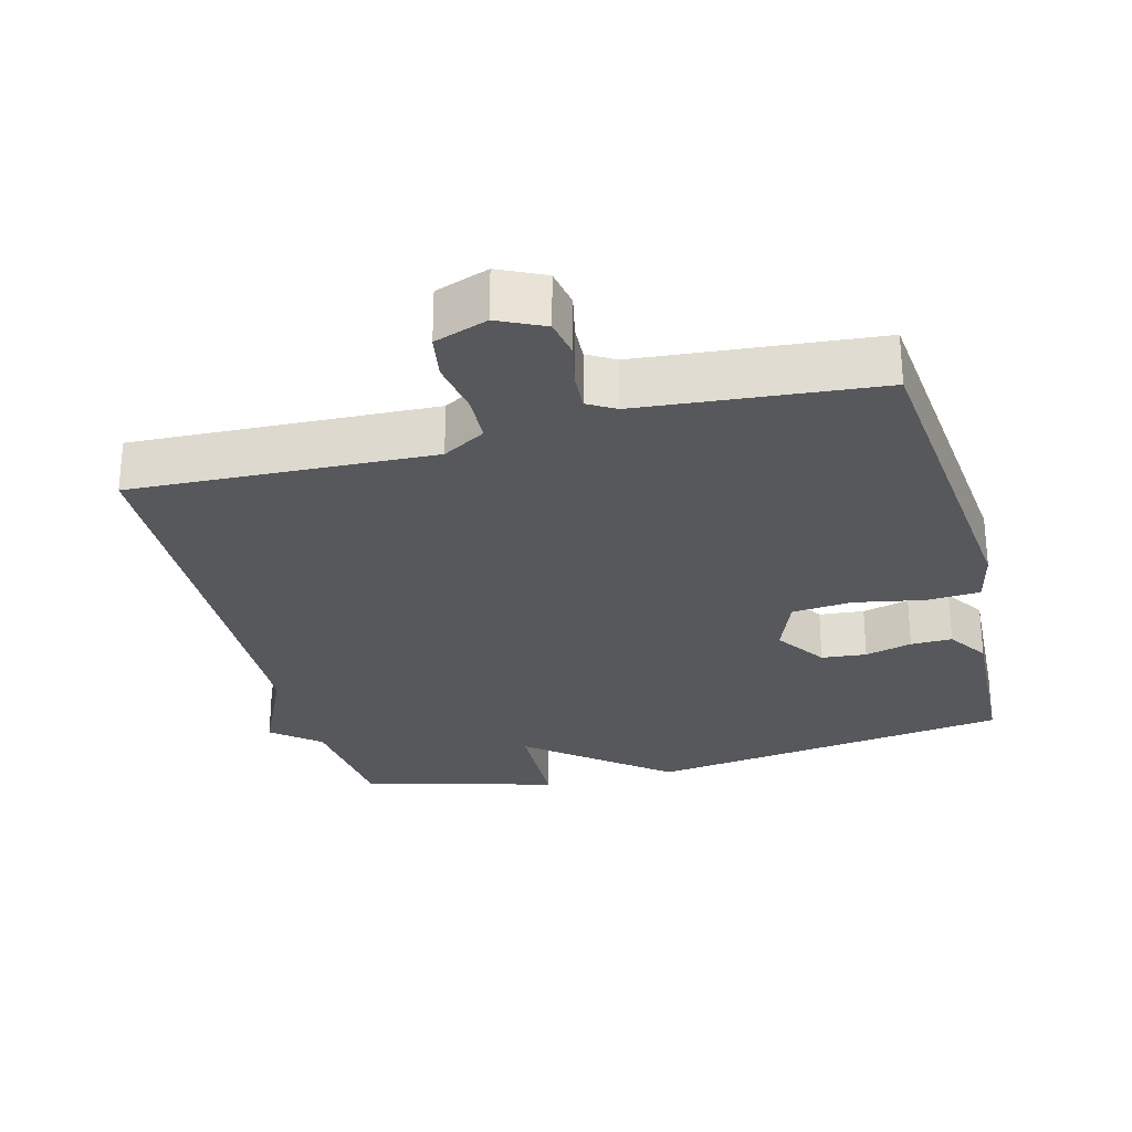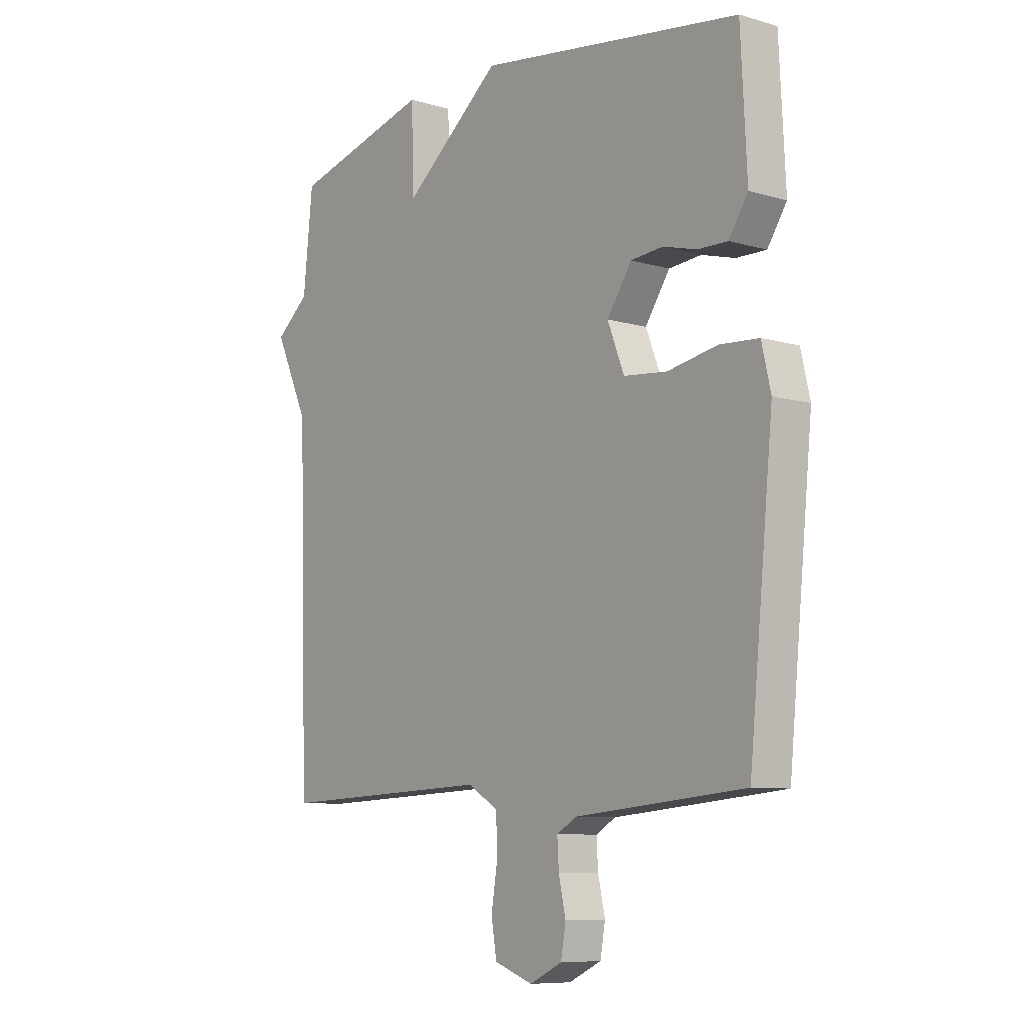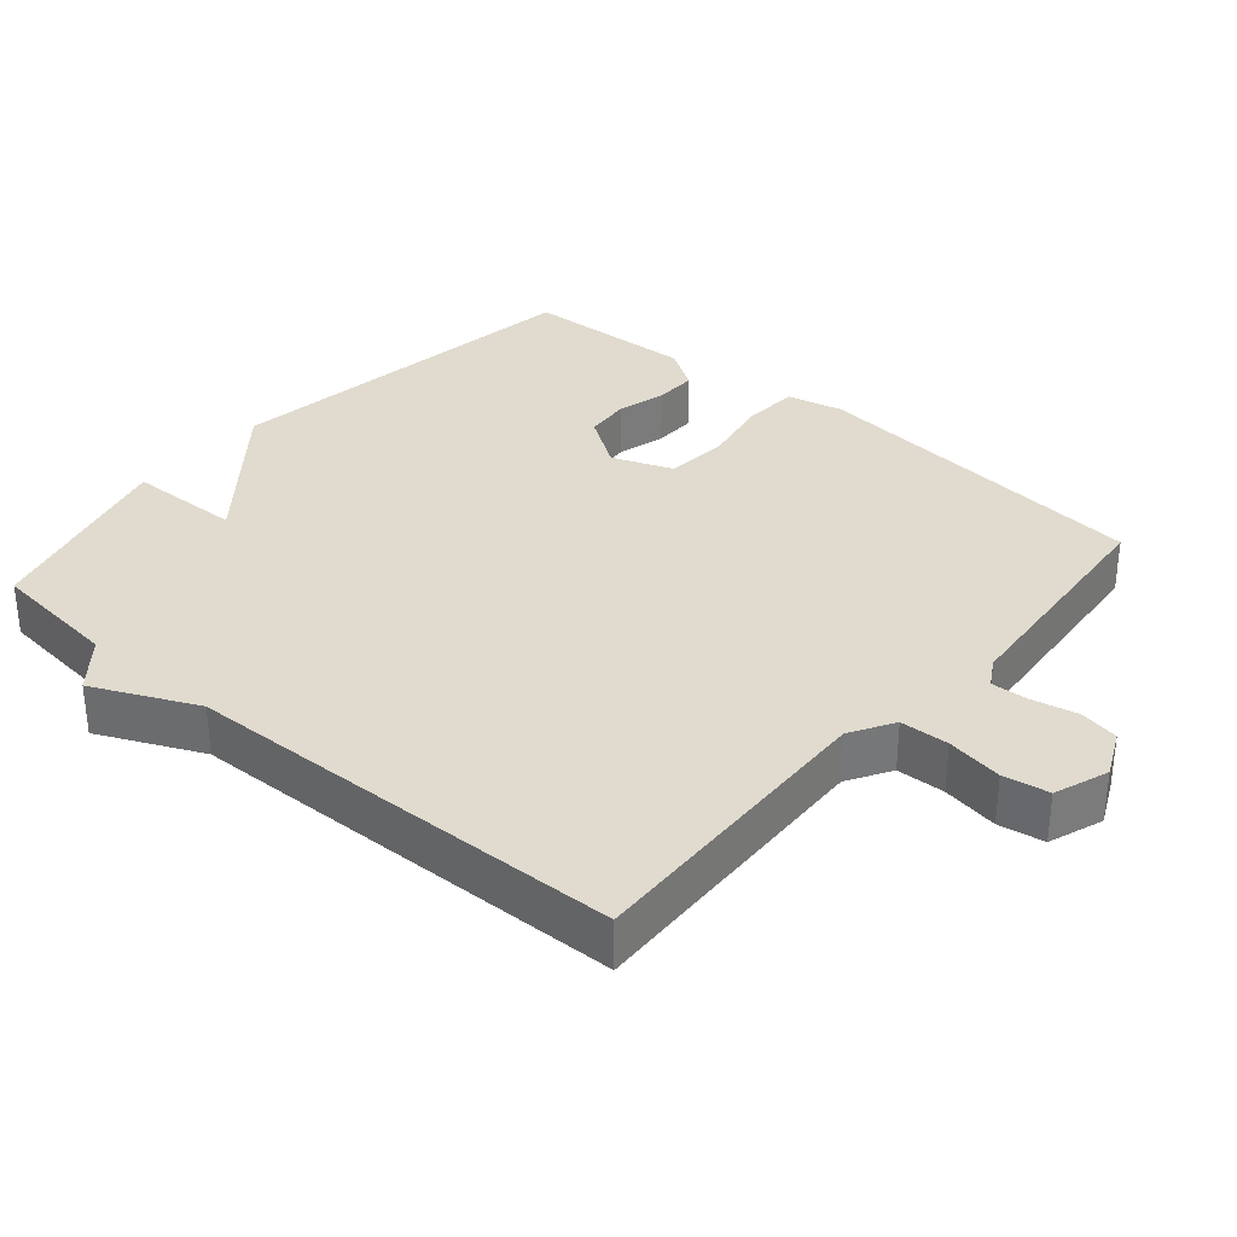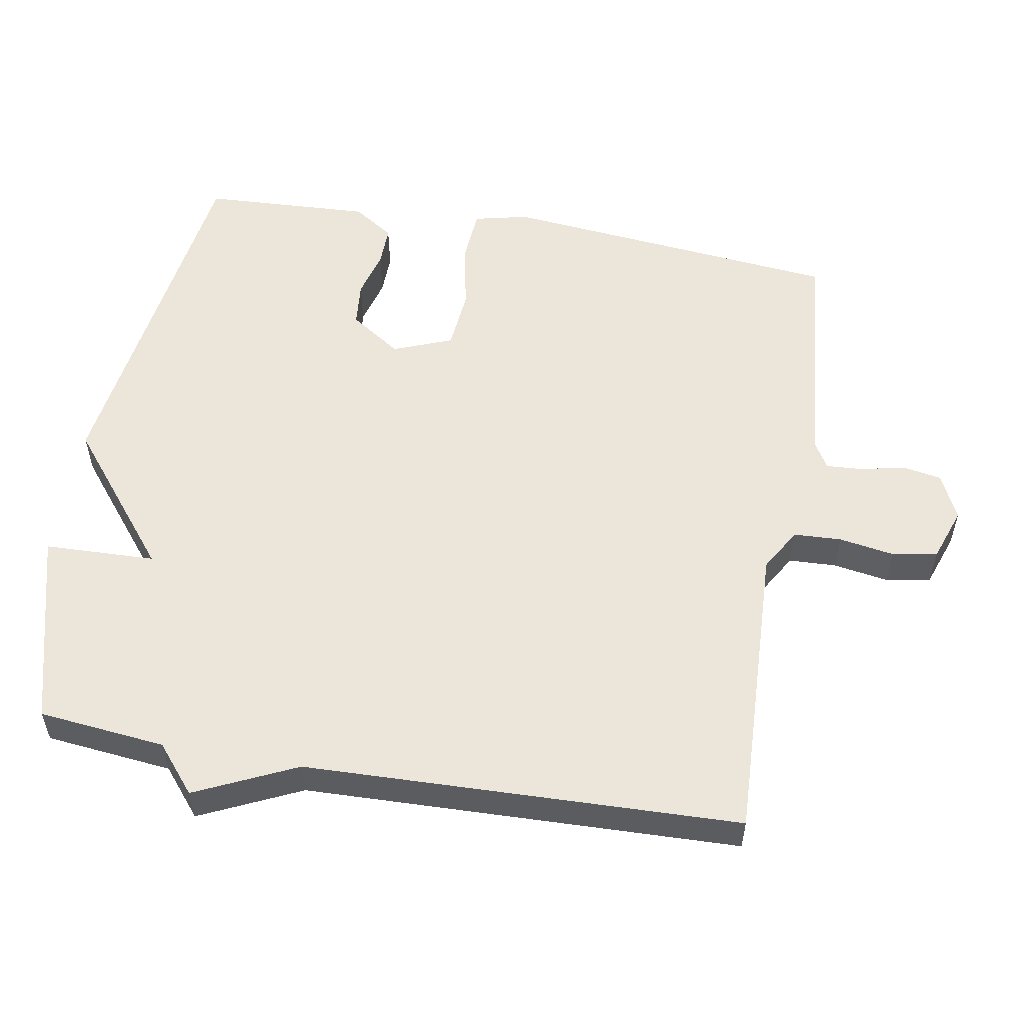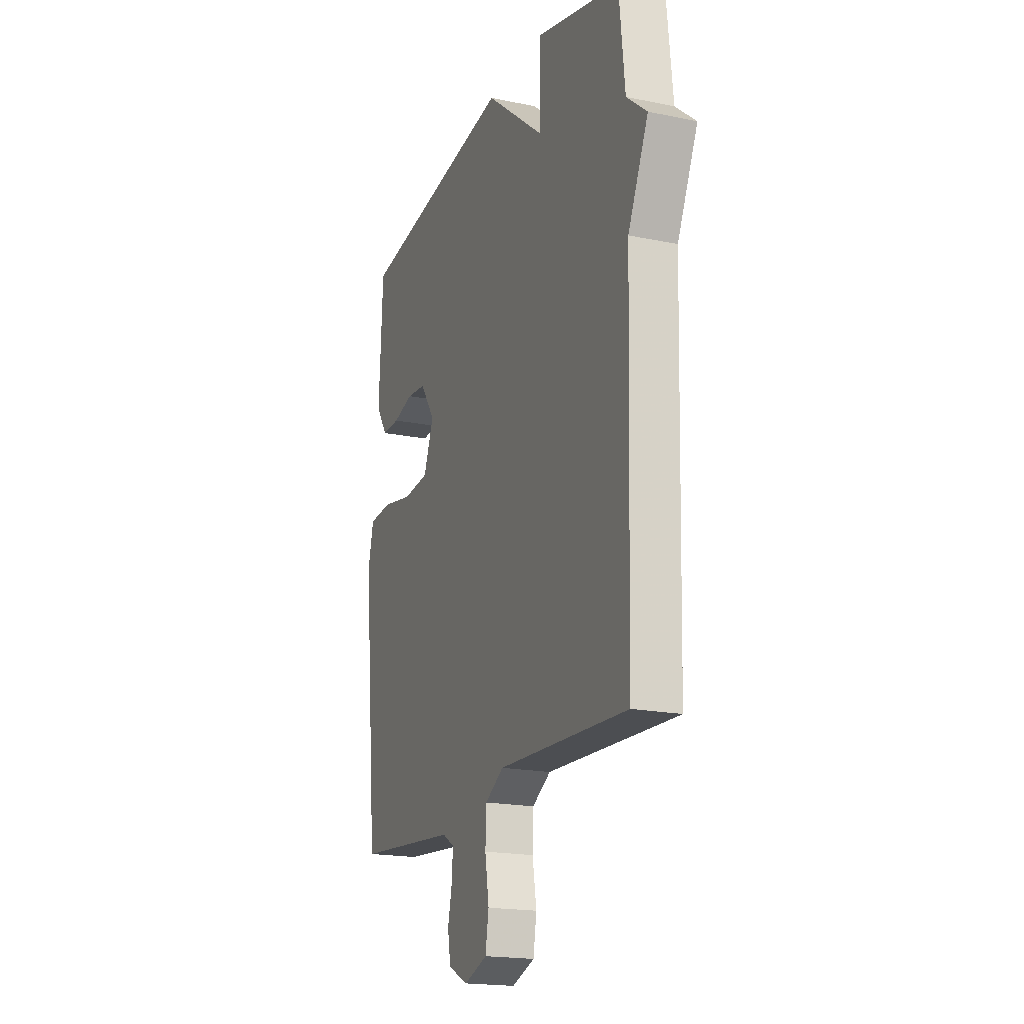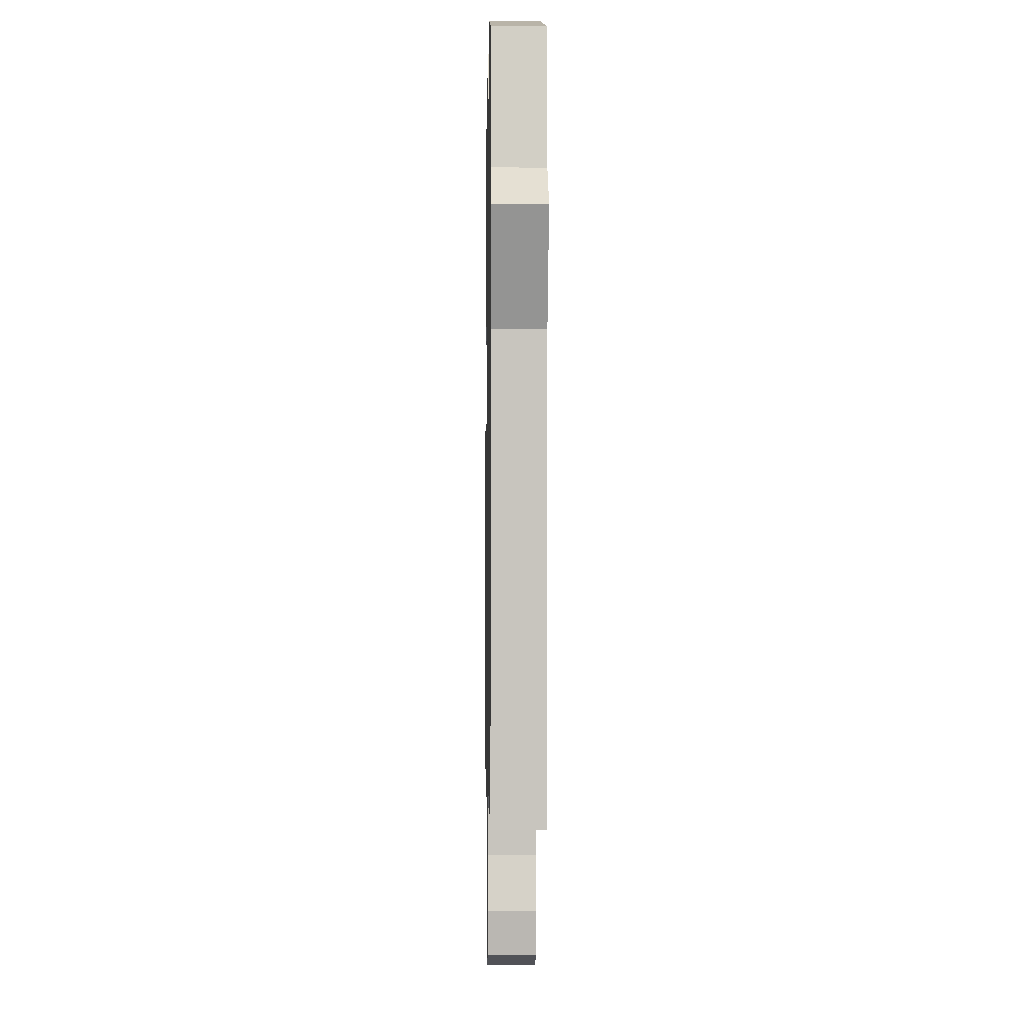
<metadata>
{"format":"obj","ext":"obj","renderer":"f3d","projection":"perspective","resolution":1024,"background":"white","views":[{"elev":-27.7,"azim":-165.3,"up":"+Y"},{"elev":-8.5,"azim":-128.5,"up":"+Z"},{"elev":33.4,"azim":130.8,"up":"+Y"},{"elev":55.1,"azim":99.9,"up":"+Y"},{"elev":-19.0,"azim":68.7,"up":"+Z"},{"elev":-1.9,"azim":89.0,"up":"+Z"}]}
</metadata>
<code>
v 0.5 0.07 0.5
v 0.519 0.07 0.319
v 0.586 0.07 0.263
v 0.519 0.07 0.119
v 0.5 0.07 -0.5
v 0.072 0.07 -0.482
v 0.011 0.07 -0.518
v 0.008 0.07 -0.586
v 0.021 0.07 -0.665
v 0.01 0.07 -0.729
v -0.066 0.07 -0.756
v -0.131 0.07 -0.725
v -0.141 0.07 -0.669
v -0.127 0.07 -0.606
v -0.124 0.07 -0.554
v -0.163 0.07 -0.531
v -0.5 0.07 -0.5
v -0.548 0.07 -0.014
v -0.53 0.07 0.064
v -0.453 0.07 0.069
v -0.354 0.07 0.05
v -0.268 0.07 0.058
v -0.235 0.07 0.142
v -0.284 0.07 0.215
v -0.348 0.07 0.221
v -0.415 0.07 0.203
v -0.474 0.07 0.202
v -0.512 0.07 0.26
v -0.5 0.07 0.5
v 0.023 0.07 0.574
v 0.218 0.07 0.416
v 0.223 0.07 0.574
v 0.5 0 0.5
v 0.519 0 0.319
v 0.586 0 0.263
v 0.519 0 0.119
v 0.5 0 -0.5
v 0.072 0 -0.482
v 0.011 0 -0.518
v 0.008 0 -0.586
v 0.021 0 -0.665
v 0.01 0 -0.729
v -0.066 0 -0.756
v -0.131 0 -0.725
v -0.141 0 -0.669
v -0.127 0 -0.606
v -0.124 0 -0.554
v -0.163 0 -0.531
v -0.5 0 -0.5
v -0.548 0 -0.014
v -0.53 0 0.064
v -0.453 0 0.069
v -0.354 0 0.05
v -0.268 0 0.058
v -0.235 0 0.142
v -0.284 0 0.215
v -0.348 0 0.221
v -0.415 0 0.203
v -0.474 0 0.202
v -0.512 0 0.26
v -0.5 0 0.5
v 0.023 0 0.574
v 0.218 0 0.416
v 0.223 0 0.574
f 31 32 1 2
f 29 30 31
f 28 29 31
f 27 28 31
f 26 27 31
f 25 26 31
f 31 2 3
f 25 31 3
f 24 25 3
f 23 24 3 4
f 4 5 6
f 23 4 6
f 22 23 6
f 21 22 6 7
f 20 21 7
f 19 20 7
f 18 19 7
f 17 18 7
f 16 17 7
f 15 16 7 8
f 10 11 12
f 9 10 12
f 8 9 12
f 15 8 12
f 14 15 12
f 12 13 14
f 34 33 64 63
f 63 62 61
f 63 61 60
f 63 60 59
f 63 59 58
f 63 58 57
f 35 34 63
f 35 63 57
f 35 57 56
f 36 35 56 55
f 38 37 36
f 38 36 55
f 38 55 54
f 39 38 54 53
f 39 53 52
f 39 52 51
f 39 51 50
f 39 50 49
f 39 49 48
f 40 39 48 47
f 44 43 42
f 44 42 41
f 44 41 40
f 44 40 47
f 44 47 46
f 46 45 44
f 1 33 34 2
f 2 34 35 3
f 3 35 36 4
f 4 36 37 5
f 5 37 38 6
f 6 38 39 7
f 7 39 40 8
f 8 40 41 9
f 9 41 42 10
f 10 42 43 11
f 11 43 44 12
f 12 44 45 13
f 13 45 46 14
f 14 46 47 15
f 15 47 48 16
f 16 48 49 17
f 17 49 50 18
f 18 50 51 19
f 19 51 52 20
f 20 52 53 21
f 21 53 54 22
f 22 54 55 23
f 23 55 56 24
f 24 56 57 25
f 25 57 58 26
f 26 58 59 27
f 27 59 60 28
f 28 60 61 29
f 29 61 62 30
f 30 62 63 31
f 31 63 64 32
f 32 64 33 1

</code>
